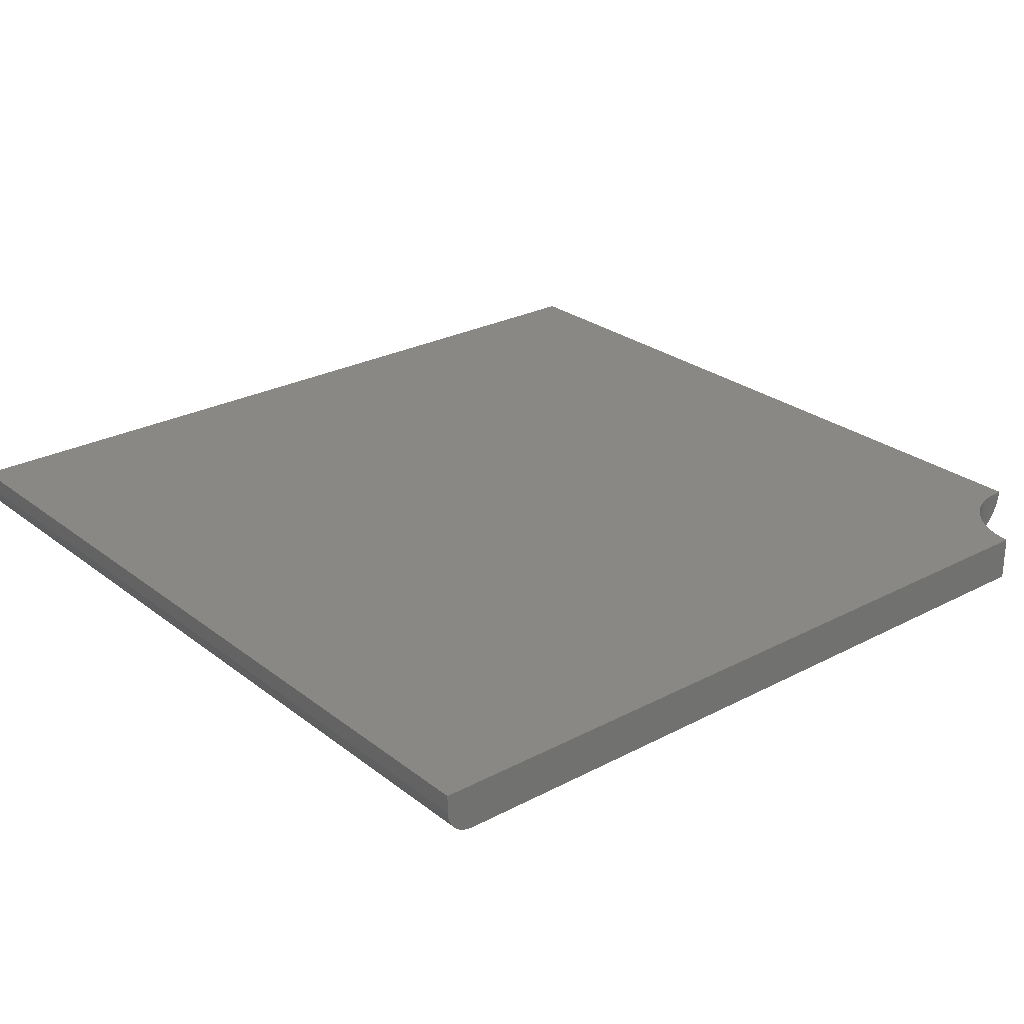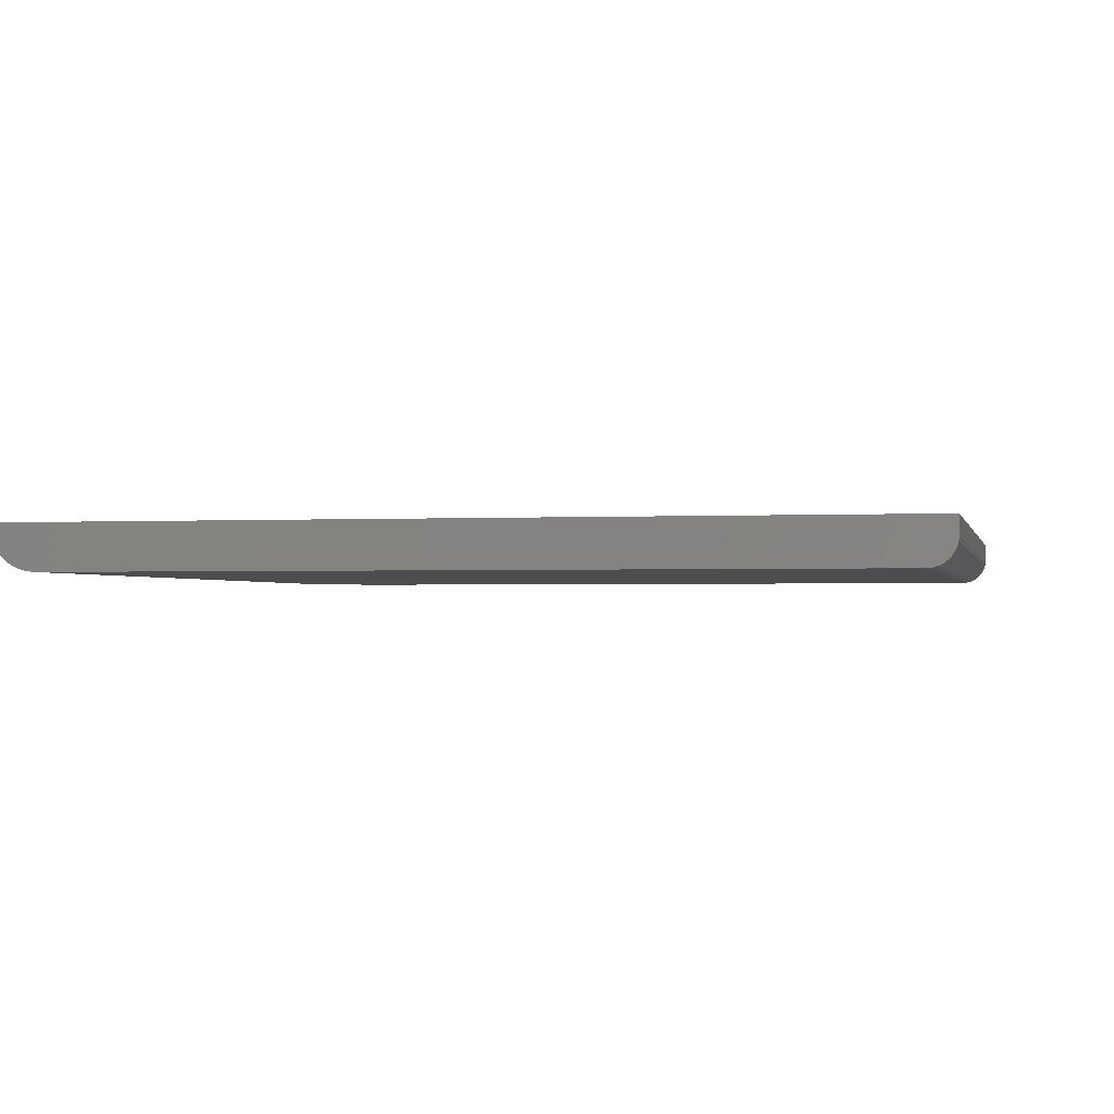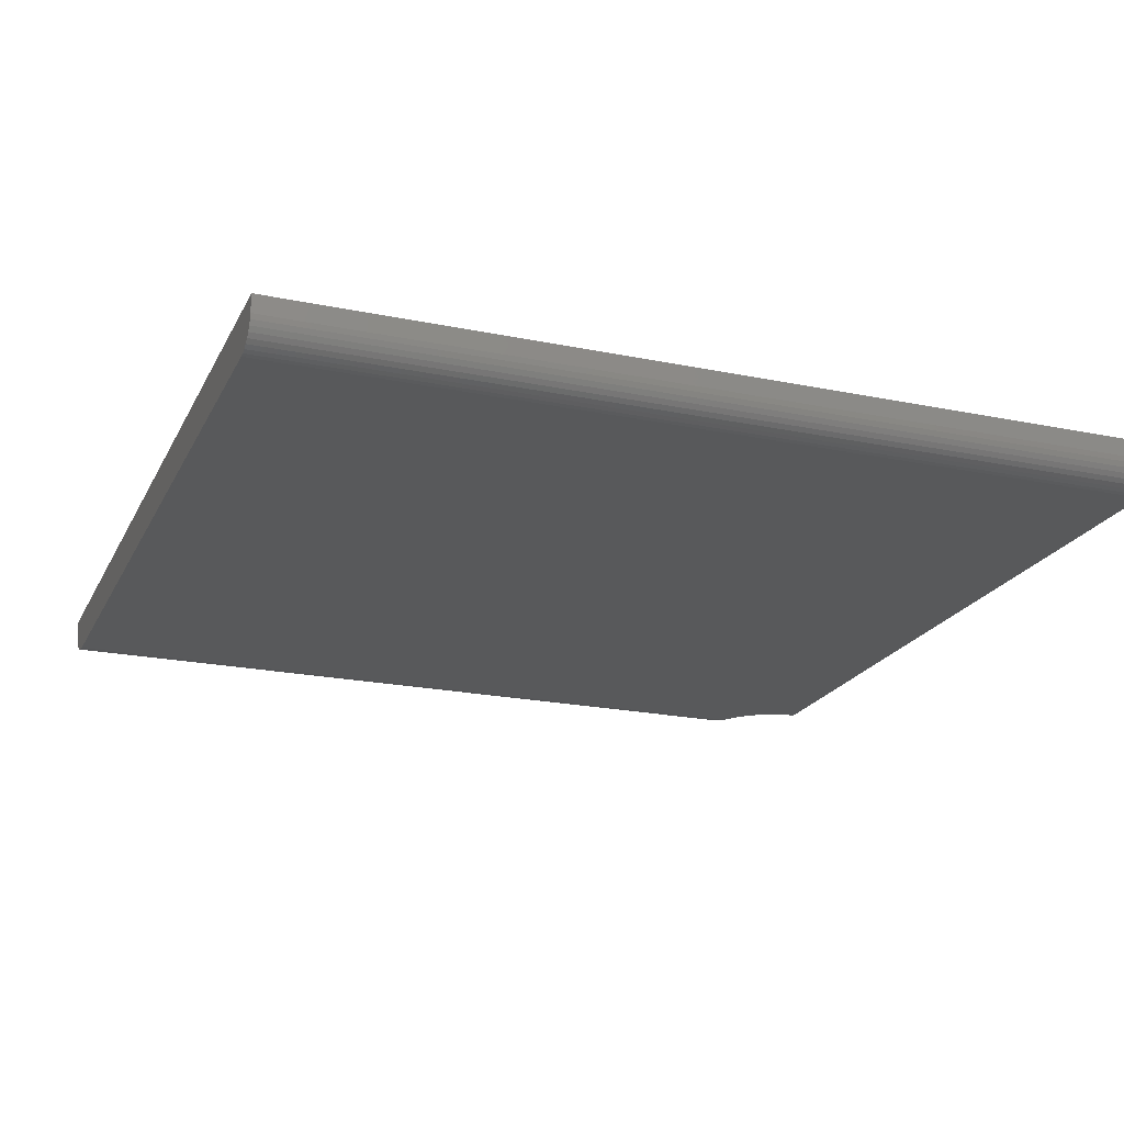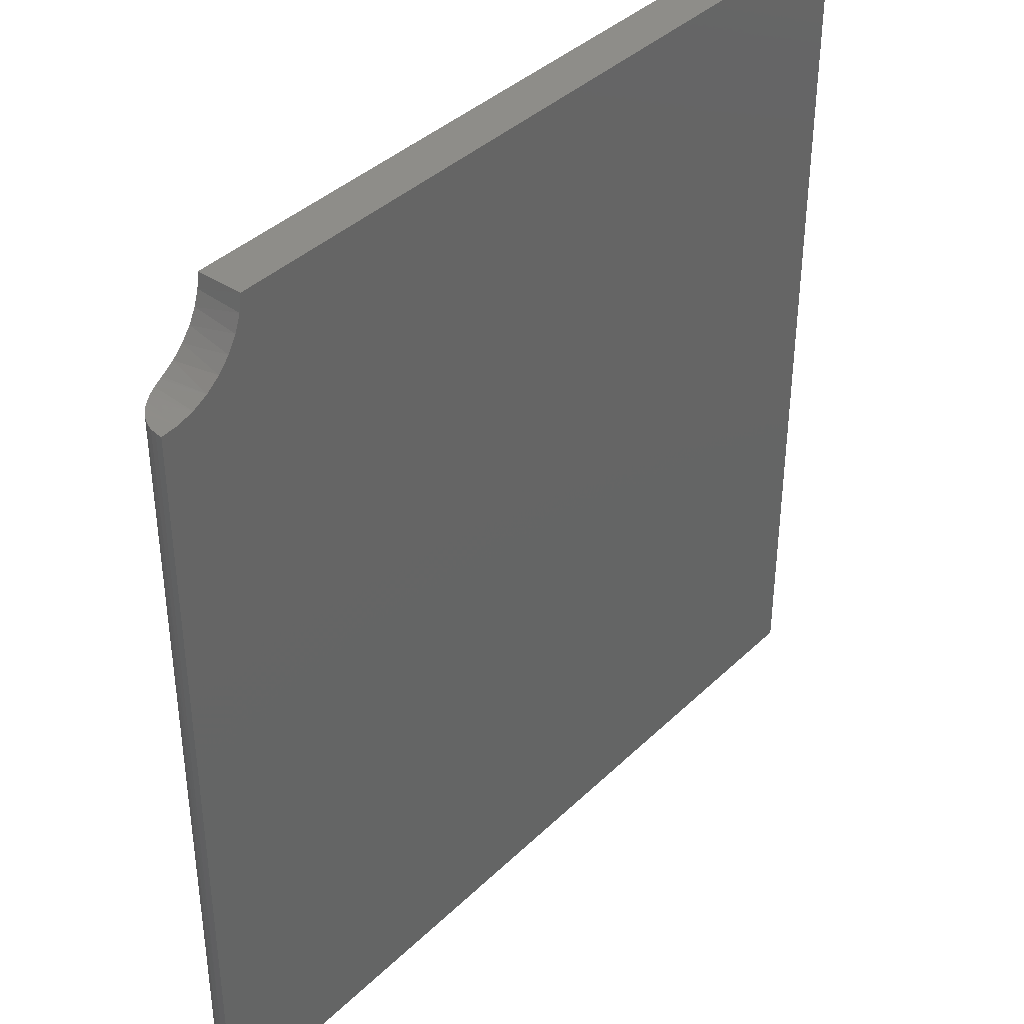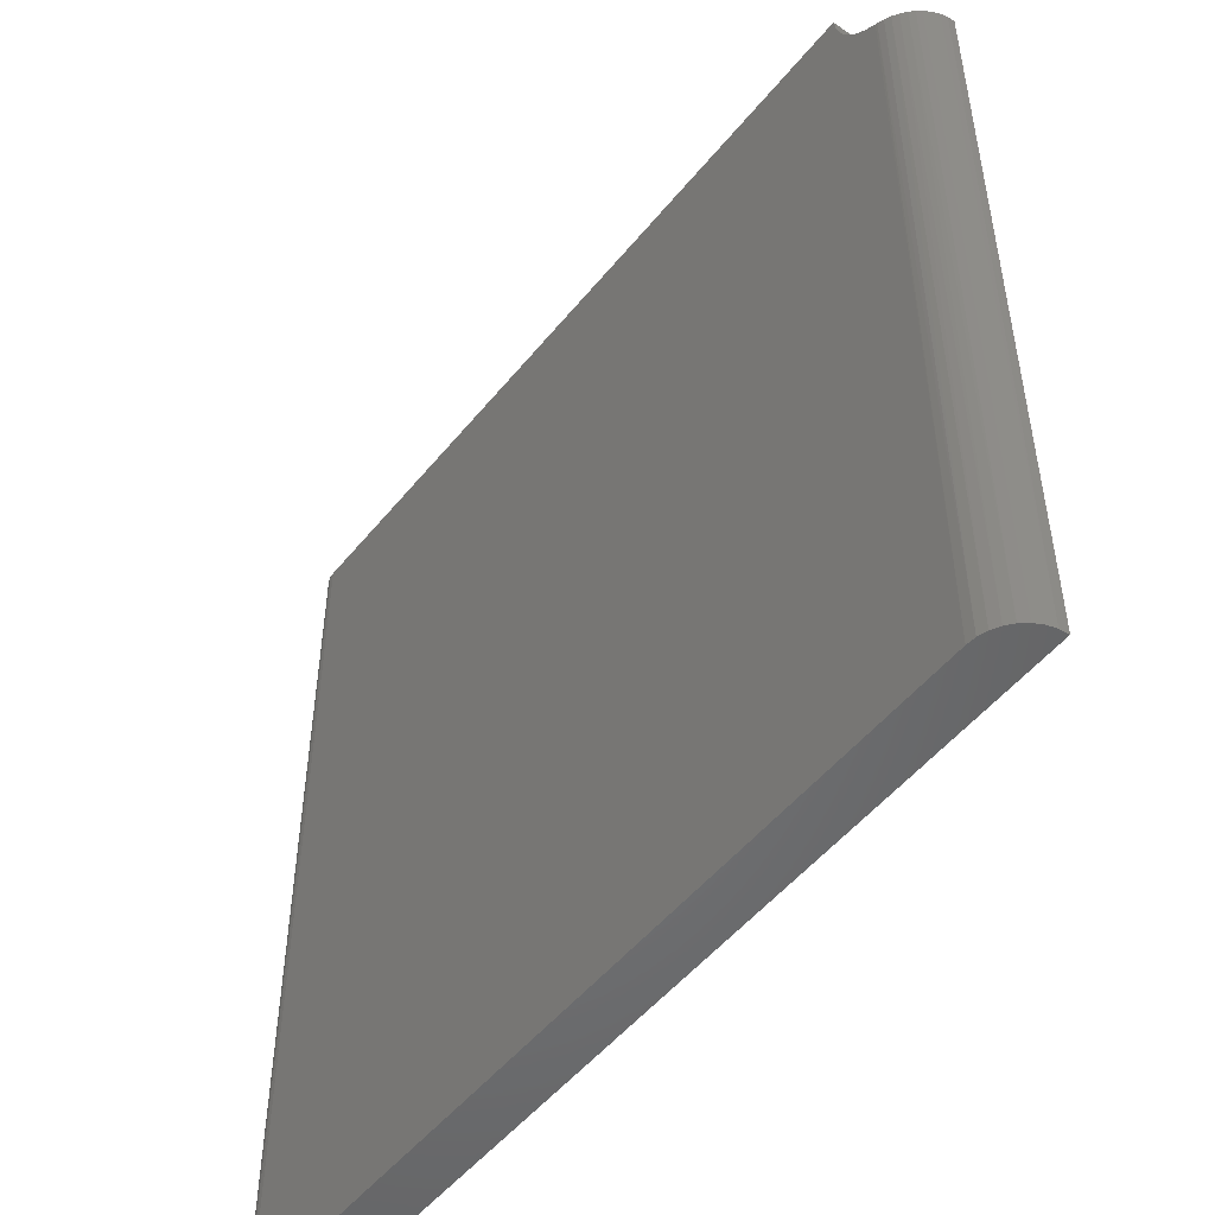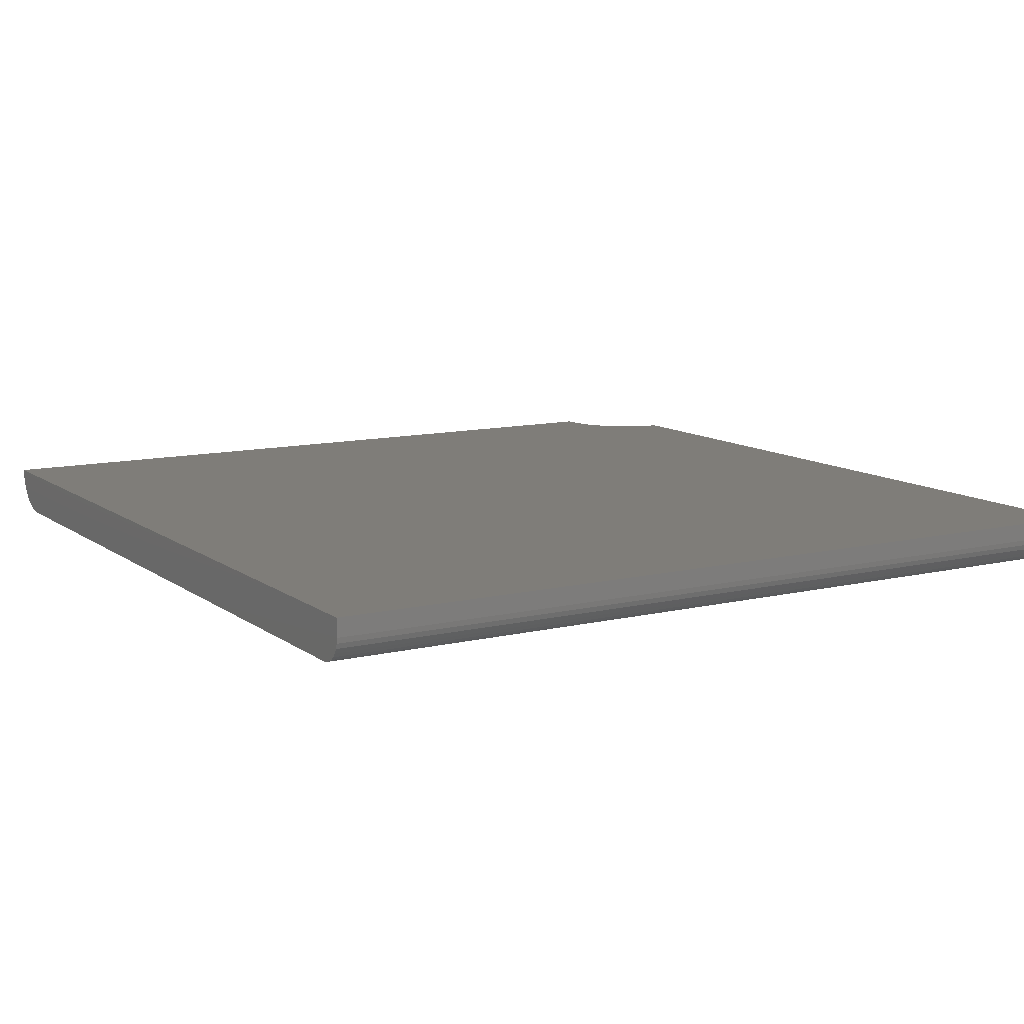
<metadata>
{"format":"stl","ext":"stl","renderer":"f3d","projection":"perspective","resolution":1024,"background":"white","views":[{"elev":26.2,"azim":140.3,"up":"+Z"},{"elev":-1.5,"azim":12.2,"up":"+Z"},{"elev":-20.9,"azim":69.5,"up":"+Z"},{"elev":38.9,"azim":-50.0,"up":"+Y"},{"elev":-51.0,"azim":-127.6,"up":"+Y"},{"elev":11.0,"azim":59.3,"up":"+Z"}]}
</metadata>
<code>
# stl→obj: 55 verts, 106 faces
v 0.7266 0 0
v 0.7266 -0.75 0
v 0.03906 -0.75 0
v 0.03906 -0.06244 0
v 0.0499 -0.05545 0
v 0.05939 -0.04672 0
v 0.06724 -0.03648 0
v 0.07323 -0.02506 0
v 0.07717 -0.01277 0
v 0.07895 0 0
v 0.75 -0.75 0.02344
v 0.7482 -0.75 0.01447
v 0.7495 -0.75 0.01887
v 0.01144 -0.75 0.01144
v 0.01736 -0.75 0.006583
v 0.02411 -0.75 0.002973
v 0 -0.75 0.03906
v 0.0007506 -0.75 0.03144
v 0.002973 -0.75 0.02411
v 0.75 -0.75 0.03906
v 0.7311 -0.75 0.0004503
v 0.7355 -0.75 0.001784
v 0.7396 -0.75 0.00395
v 0.7431 -0.75 0.006865
v 0.7461 -0.75 0.01042
v 0.03144 -0.75 0.0007506
v 0.006583 -0.75 0.01736
v 0.07173 -0.0284 0.03906
v 0.07674 -0.01456 0.03906
v 0.06411 -0.041 0.03906
v 0.05419 -0.05188 0.03906
v 0.00178 -0.07113 0.0274
v 0.0004412 -0.07107 0.03321
v 0 -0.07105 0.03906
v 0.04233 -0.06061 0.03906
v 0.03707 -0.06346 5.104e-05
v 0.03107 -0.06609 0.0008274
v 0.029 -0.06685 0.03906
v 0.02522 -0.06808 0.002533
v 0.01969 -0.06949 0.005141
v 0.01471 -0.07038 0.03906
v 0.01462 -0.07039 0.008591
v 0.01067 -0.07086 0.01224
v 0.00756 -0.07107 0.01597
v 0.004107 -0.07116 0.02163
v 0.07895 0 0.03906
v 0.75 0 0.03906
v 0.75 0 0.02344
v 0.7482 0 0.01447
v 0.7495 0 0.01887
v 0.7396 0 0.00395
v 0.7355 0 0.001784
v 0.7461 0 0.01042
v 0.7431 0 0.006865
v 0.7311 0 0.0004503
f 1 2 3
f 1 3 4
f 1 4 5
f 1 5 6
f 1 6 7
f 1 7 8
f 1 8 9
f 1 9 10
f 11 12 13
f 14 15 16
f 17 18 19
f 20 17 3
f 20 3 2
f 20 2 21
f 20 21 22
f 20 22 23
f 20 23 24
f 20 24 25
f 20 25 12
f 20 12 11
f 26 3 17
f 26 17 19
f 26 19 27
f 26 27 14
f 26 14 16
f 8 28 29
f 28 8 7
f 7 30 28
f 30 7 6
f 6 31 30
f 5 31 6
f 32 33 34
f 35 31 5
f 35 5 4
f 35 4 36
f 35 36 37
f 35 37 38
f 38 37 39
f 38 39 40
f 38 40 41
f 41 40 42
f 41 42 43
f 41 43 44
f 41 44 45
f 41 45 32
f 41 32 34
f 8 29 9
f 9 29 46
f 9 46 10
f 20 47 46
f 20 46 29
f 20 29 28
f 20 28 30
f 20 30 31
f 20 31 35
f 20 35 38
f 20 38 41
f 20 41 34
f 20 34 17
f 17 33 18
f 17 34 33
f 3 36 4
f 3 26 36
f 36 26 37
f 39 37 26
f 26 16 39
f 40 39 16
f 16 15 40
f 42 40 15
f 15 14 42
f 42 14 43
f 44 43 14
f 14 27 44
f 45 44 27
f 27 19 45
f 32 45 19
f 19 18 32
f 32 18 33
f 48 49 47
f 48 50 49
f 51 52 53
f 53 54 51
f 47 55 1
f 47 1 10
f 47 10 46
f 55 47 49
f 55 49 53
f 55 53 52
f 20 11 47
f 47 11 48
f 2 1 21
f 21 1 55
f 21 55 22
f 22 55 52
f 22 52 23
f 23 52 51
f 23 51 24
f 24 51 54
f 24 54 25
f 25 54 53
f 25 53 12
f 12 53 49
f 12 49 13
f 13 49 50
f 13 50 11
f 11 50 48

</code>
